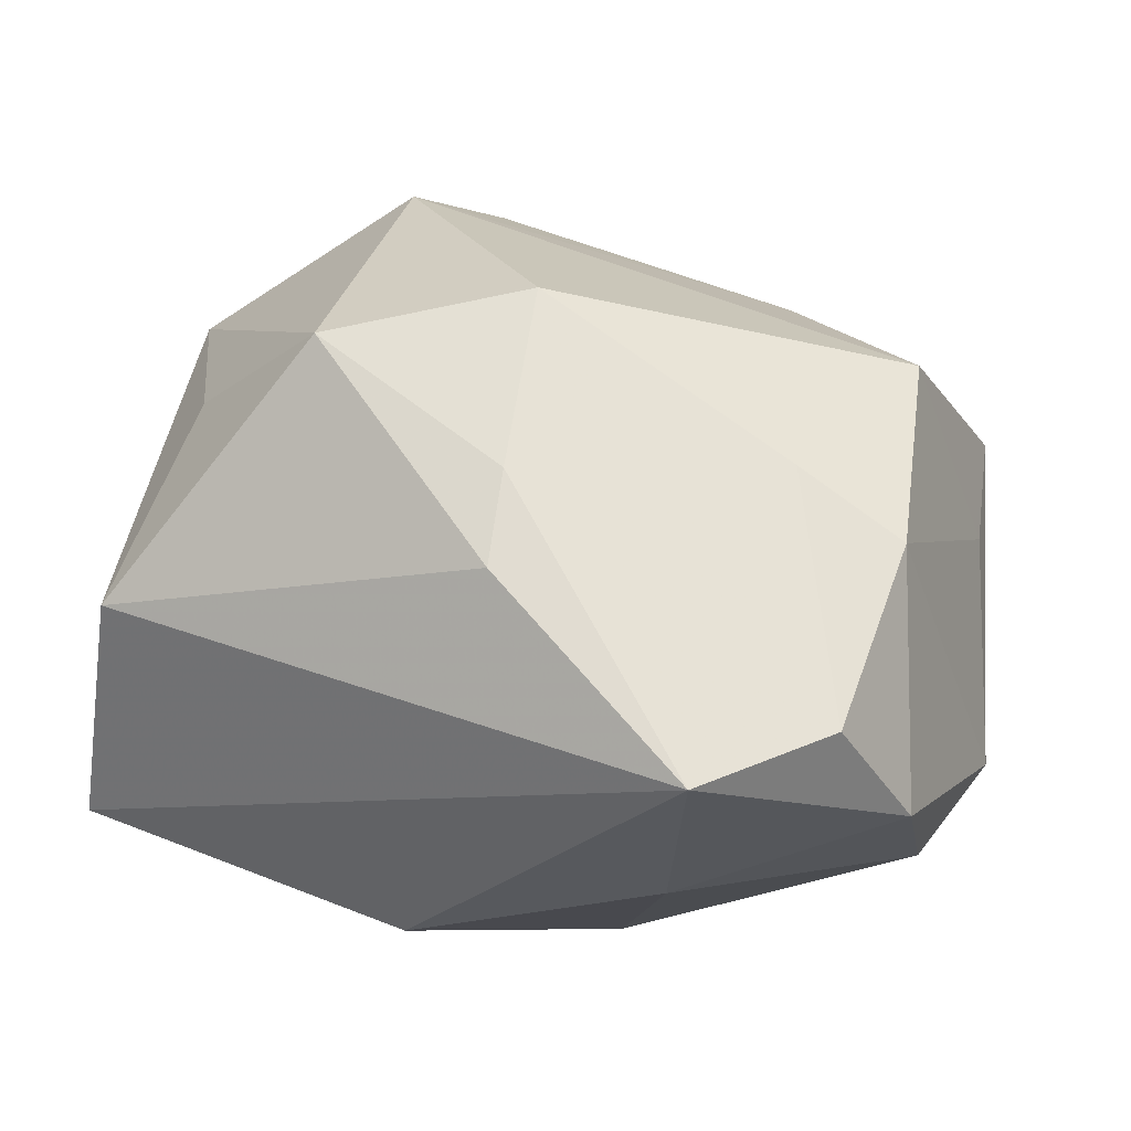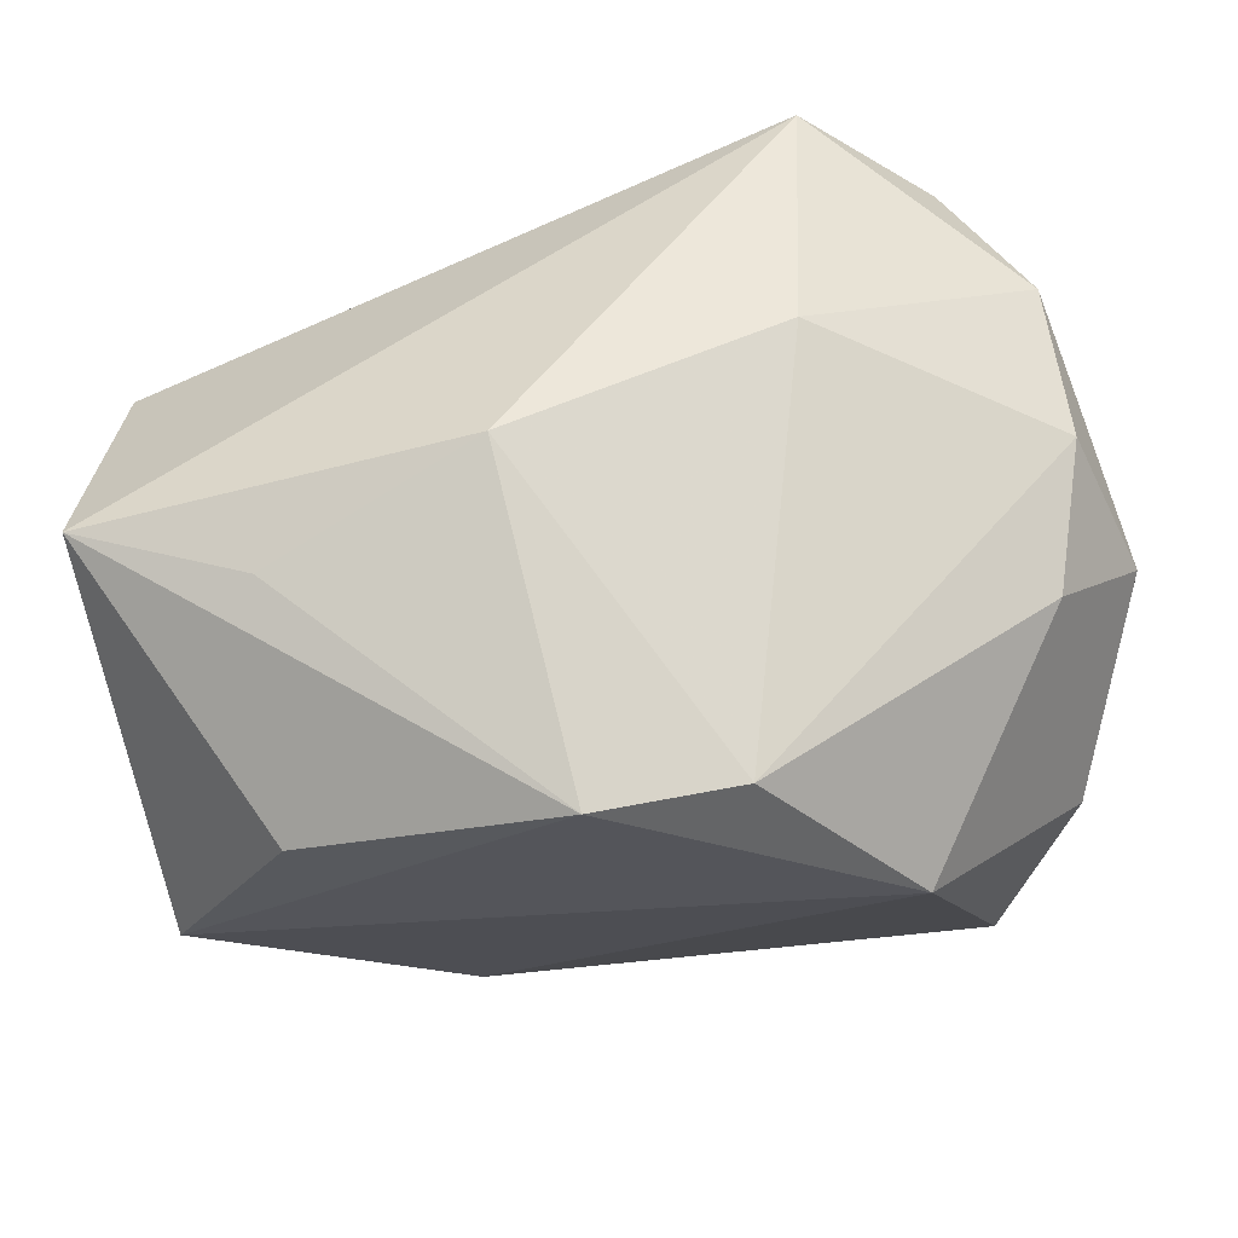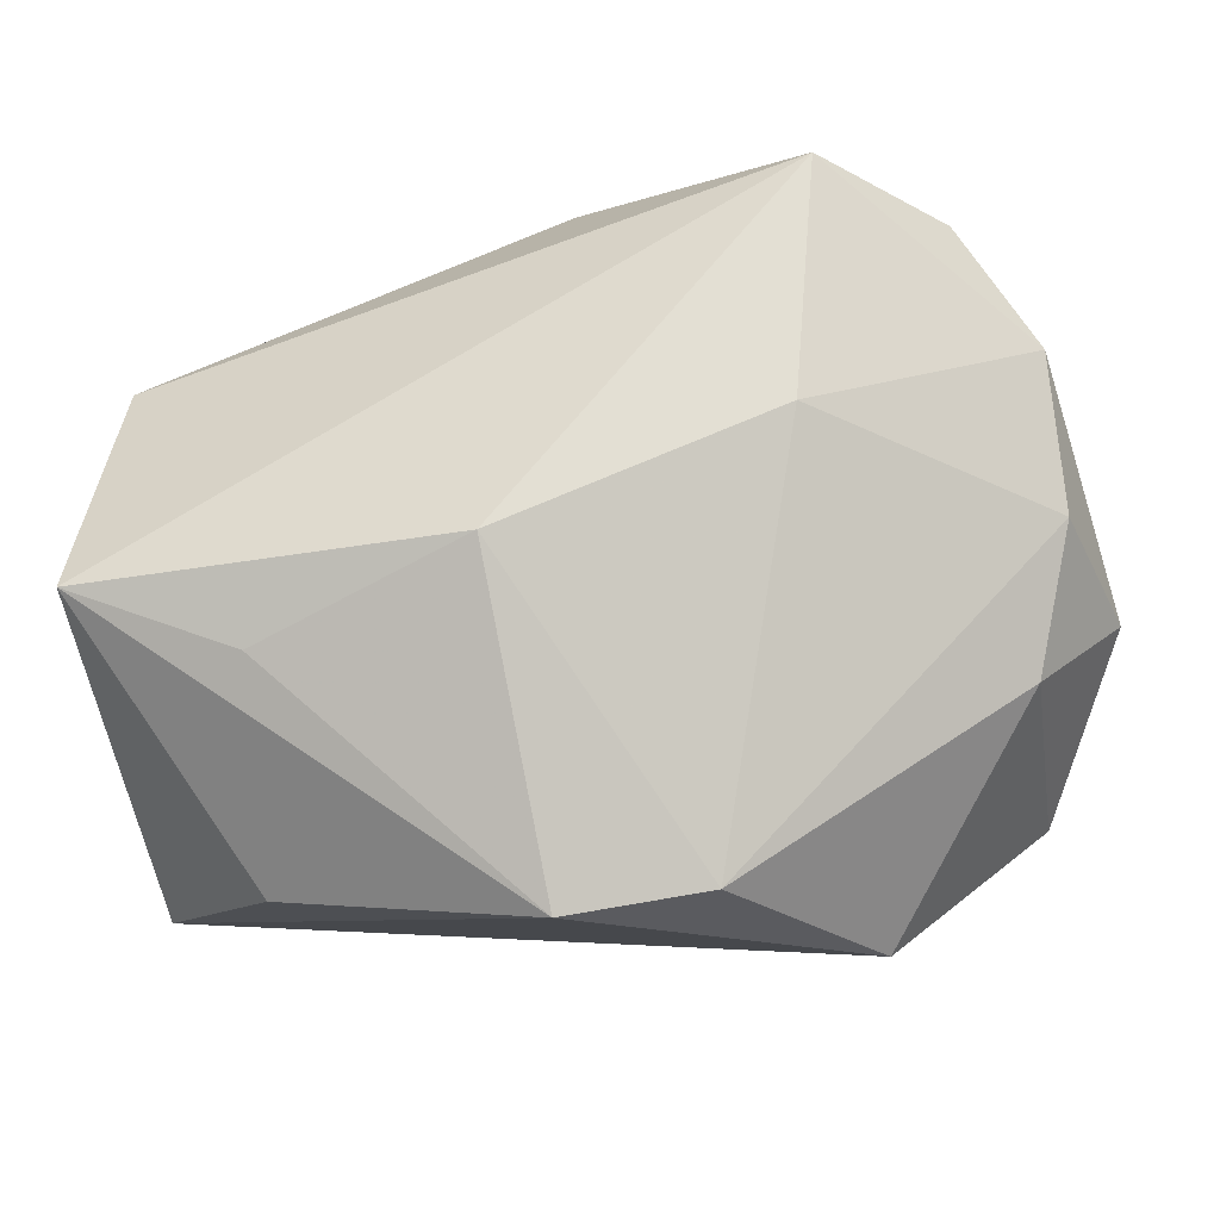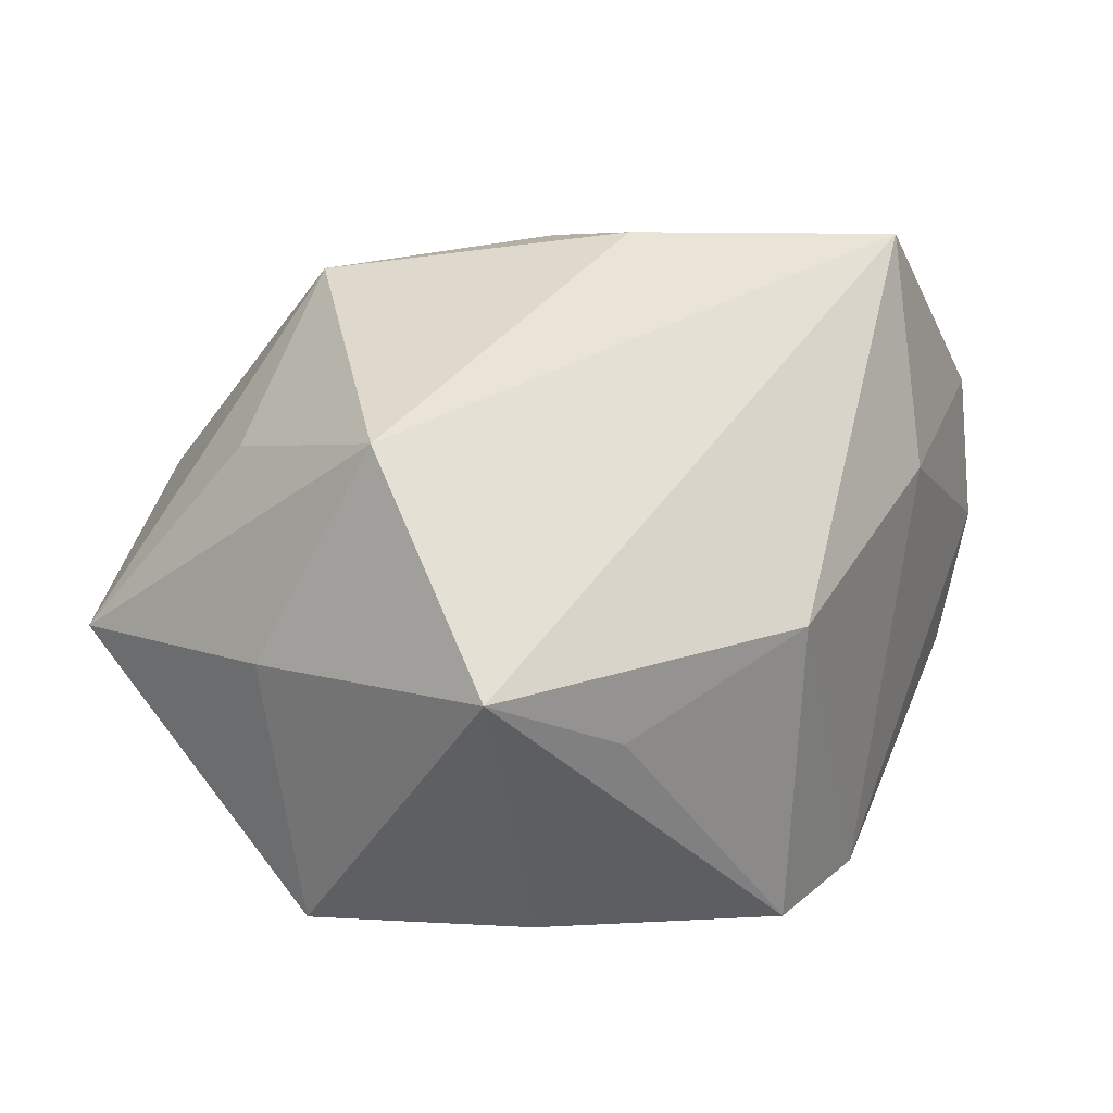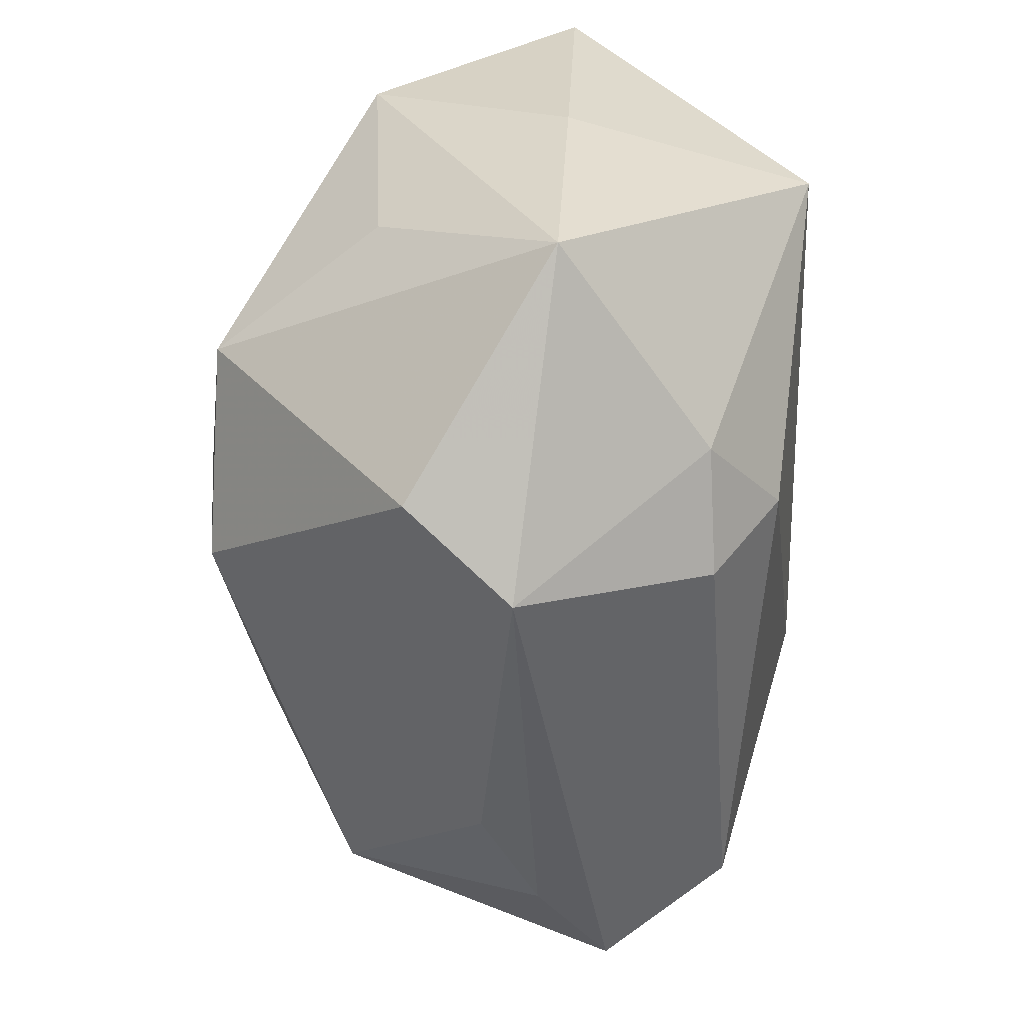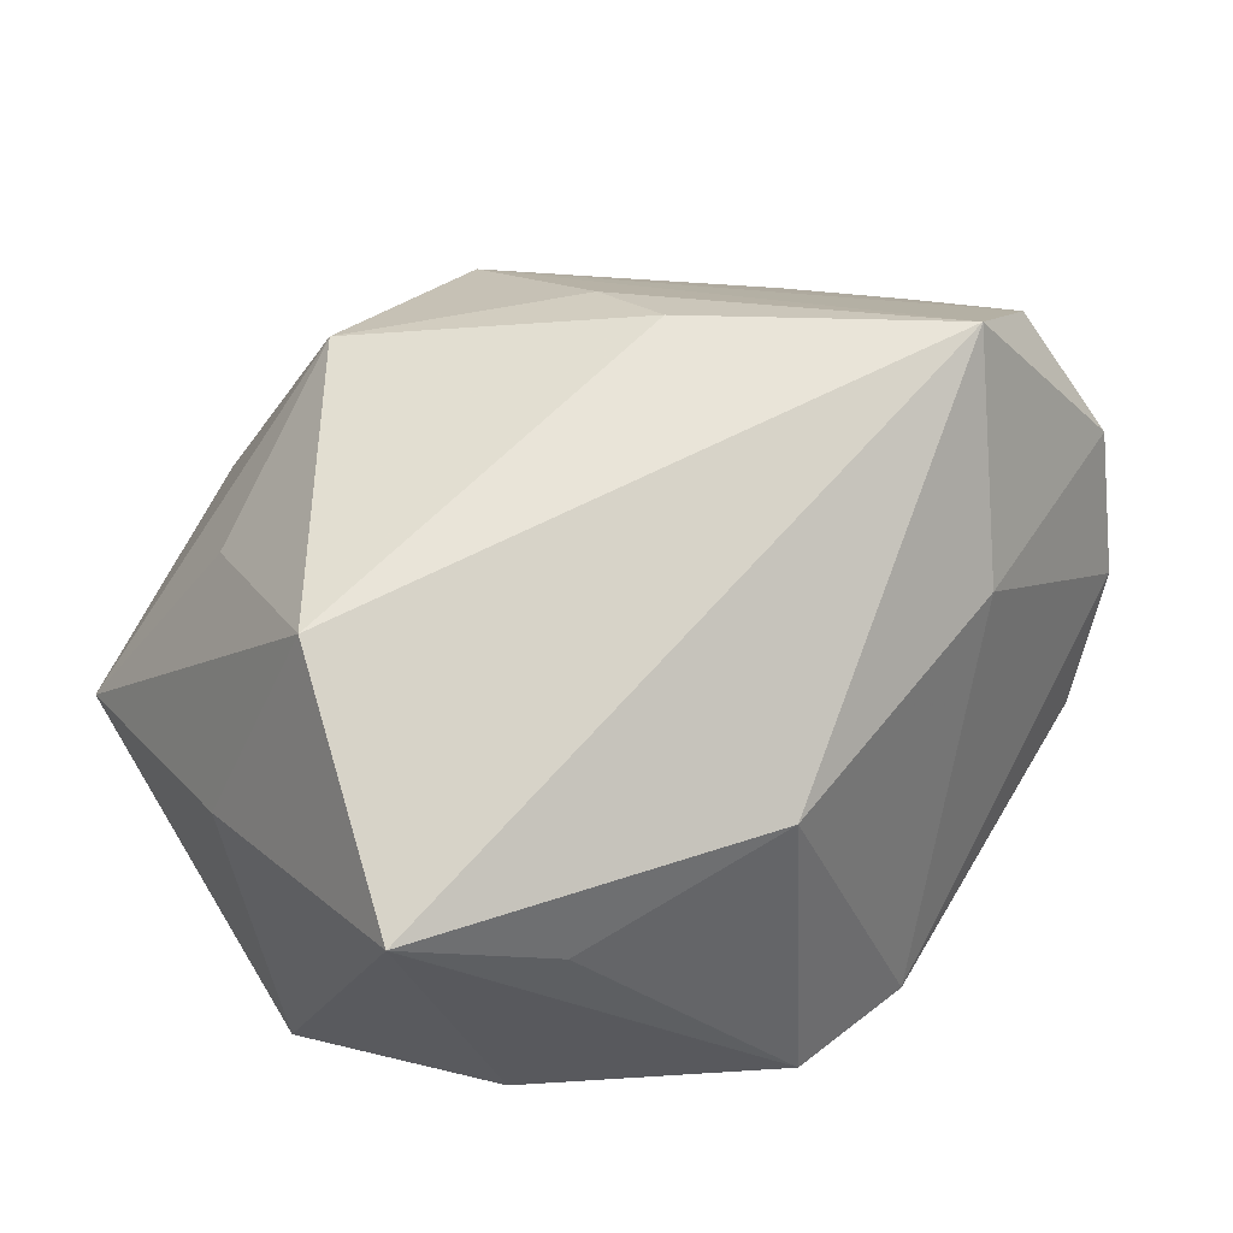
<metadata>
{"format":"obj","ext":"obj","renderer":"f3d","projection":"perspective","resolution":1024,"background":"white","views":[{"elev":69.0,"azim":-171.7,"up":"+Z"},{"elev":62.5,"azim":-179.7,"up":"+Y"},{"elev":76.1,"azim":-176.7,"up":"+Y"},{"elev":4.6,"azim":130.6,"up":"+Z"},{"elev":-59.8,"azim":91.5,"up":"+Y"},{"elev":21.2,"azim":143.6,"up":"+Z"}]}
</metadata>
<code>
v -0.02836 0.0004898 0.02373
v -0.02697 -0.02701 -0.0005404
v 0.009805 -0.03588 0.0007716
v -0.02289 0.009592 -0.02662
v 0.03606 0.011 0.01249
v -0.01899 -0.004337 0.02508
v -0.03723 -0.02283 -0.006827
v 0.01727 -0.03221 0.009424
v 0.0376 0.02372 -0.005913
v 0.0376 -0.0001975 -0.004809
v -0.01749 -0.02843 0.00429
v -0.03362 0.02013 0.004328
v 0.01777 -0.02474 -0.01577
v 0.008024 0.03115 -0.002073
v -0.01337 0.02762 0.009525
v 0.003534 0.001032 0.0294
v 0.009926 -0.01988 -0.02205
v -0.03921 0.009806 -0.0009745
v -0.009909 0.02318 -0.0244
v -0.02471 0.01774 0.027
v -0.03097 -0.01846 -0.01806
v -0.03157 0.02052 0.01674
v 0.03568 -0.02266 -0.003499
v 0.001484 0.02425 -0.02717
v 0.03135 -0.008558 0.01171
v -0.03576 -0.001309 -0.01482
v 0.003511 0.009421 0.0294
v -0.03216 0.0177 -0.007406
v 0.007505 -0.02776 -0.016
v 0.02212 0.01492 -0.02593
v 0.02059 -0.009652 0.02633
v 0.003343 -0.01556 0.02774
v 0.02393 0.02558 -0.0101
v -0.01386 0.02461 0.0294
v -0.02845 -0.01836 0.01695
v 0.03128 -0.001201 -0.02587
v -0.03673 -0.01055 6.06e-06
f 26 7 18
f 24 36 4
f 4 36 17
f 18 12 28
f 28 26 18
f 4 26 28
f 18 7 37
f 22 20 34
f 22 12 18
f 34 20 32
f 32 8 31
f 13 17 36
f 9 36 30
f 30 24 9
f 36 24 30
f 14 34 9
f 4 17 21
f 21 26 4
f 7 26 21
f 27 34 16
f 34 32 16
f 16 31 27
f 16 32 31
f 35 37 7
f 8 32 35
f 29 13 3
f 17 13 29
f 29 21 17
f 3 7 29
f 7 21 29
f 31 25 5
f 9 34 5
f 27 31 5
f 5 34 27
f 9 24 33
f 33 14 9
f 24 14 33
f 19 14 24
f 19 28 12
f 19 24 4
f 4 28 19
f 15 22 34
f 34 14 15
f 12 22 15
f 15 19 12
f 14 19 15
f 20 22 1
f 1 22 18
f 18 37 1
f 37 35 1
f 2 7 3
f 2 35 7
f 10 36 9
f 9 5 10
f 31 8 23
f 23 25 31
f 23 8 3
f 3 13 23
f 23 5 25
f 23 10 5
f 23 13 36
f 36 10 23
f 6 35 32
f 6 1 35
f 6 32 20
f 20 1 6
f 11 2 3
f 35 2 11
f 3 8 11
f 8 35 11

</code>
